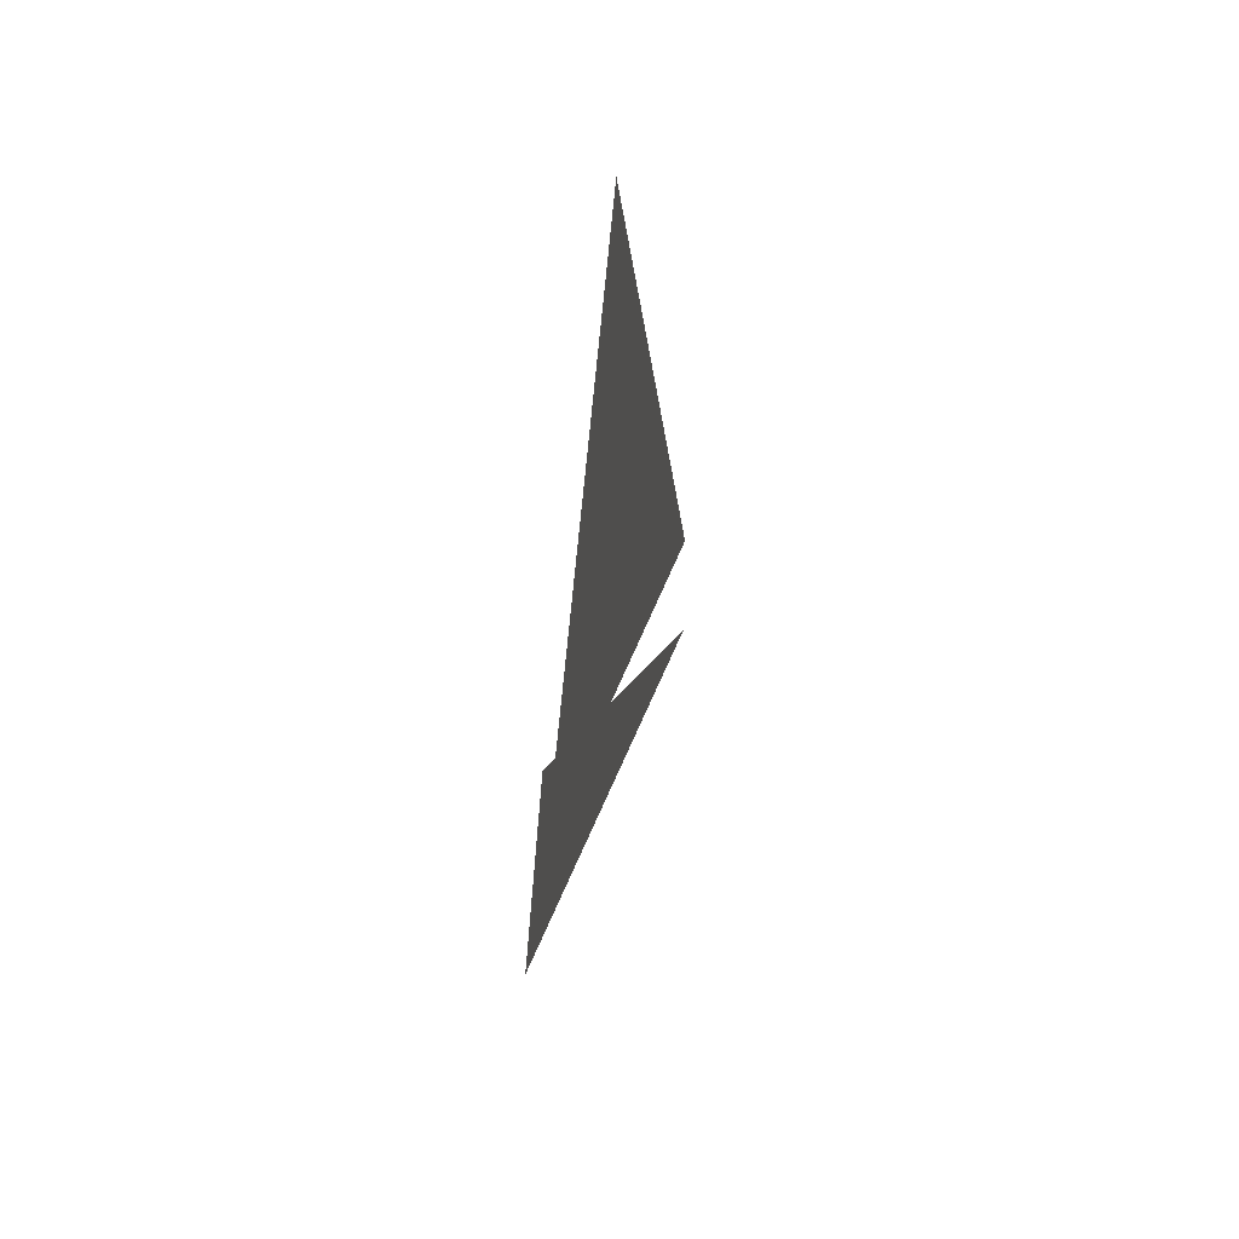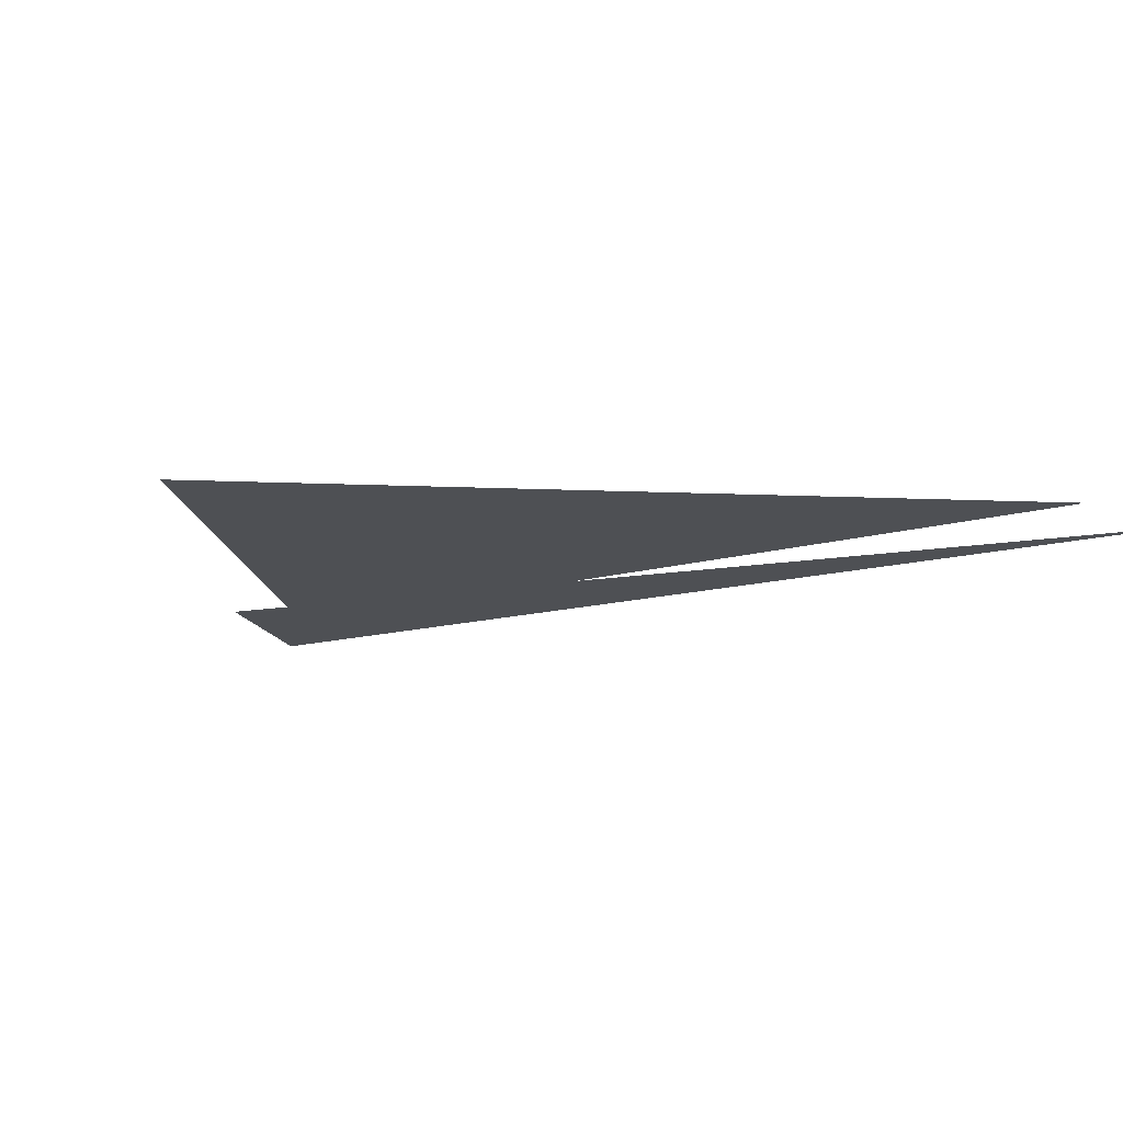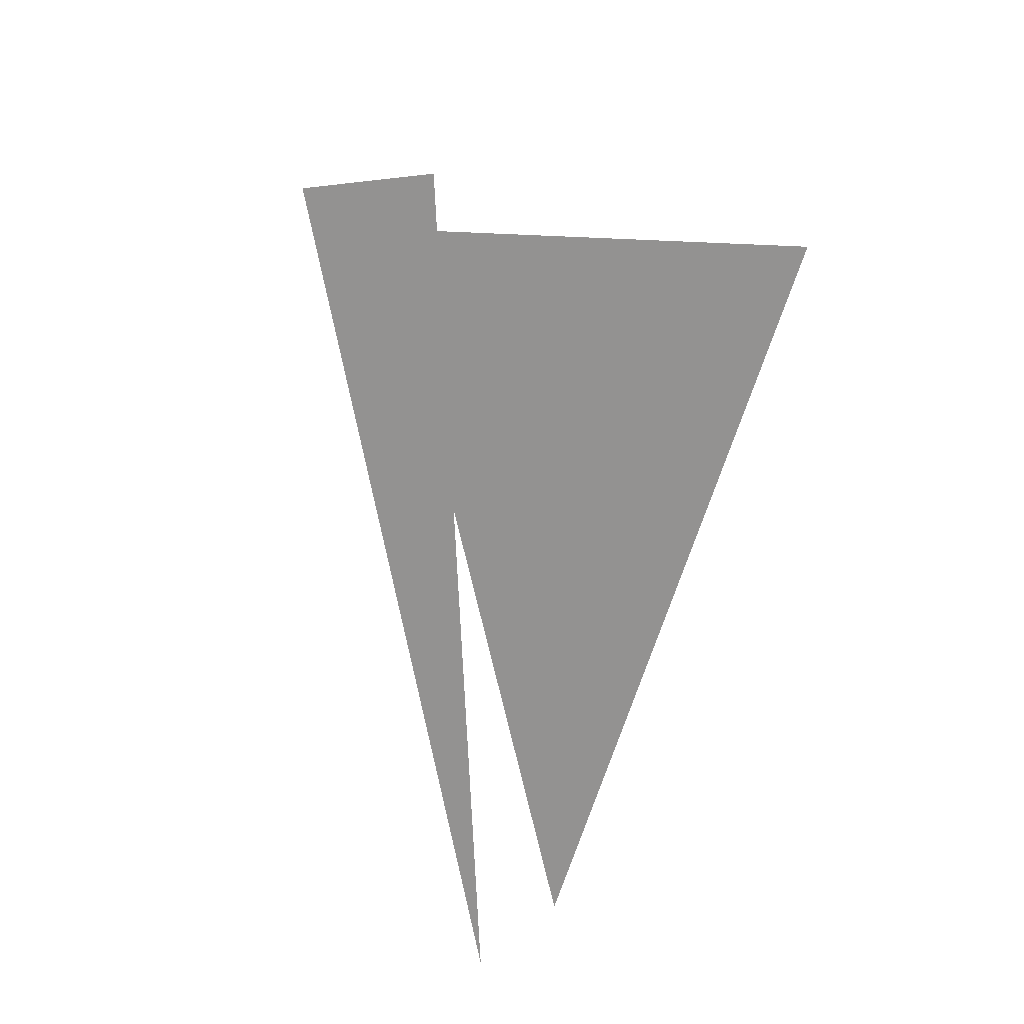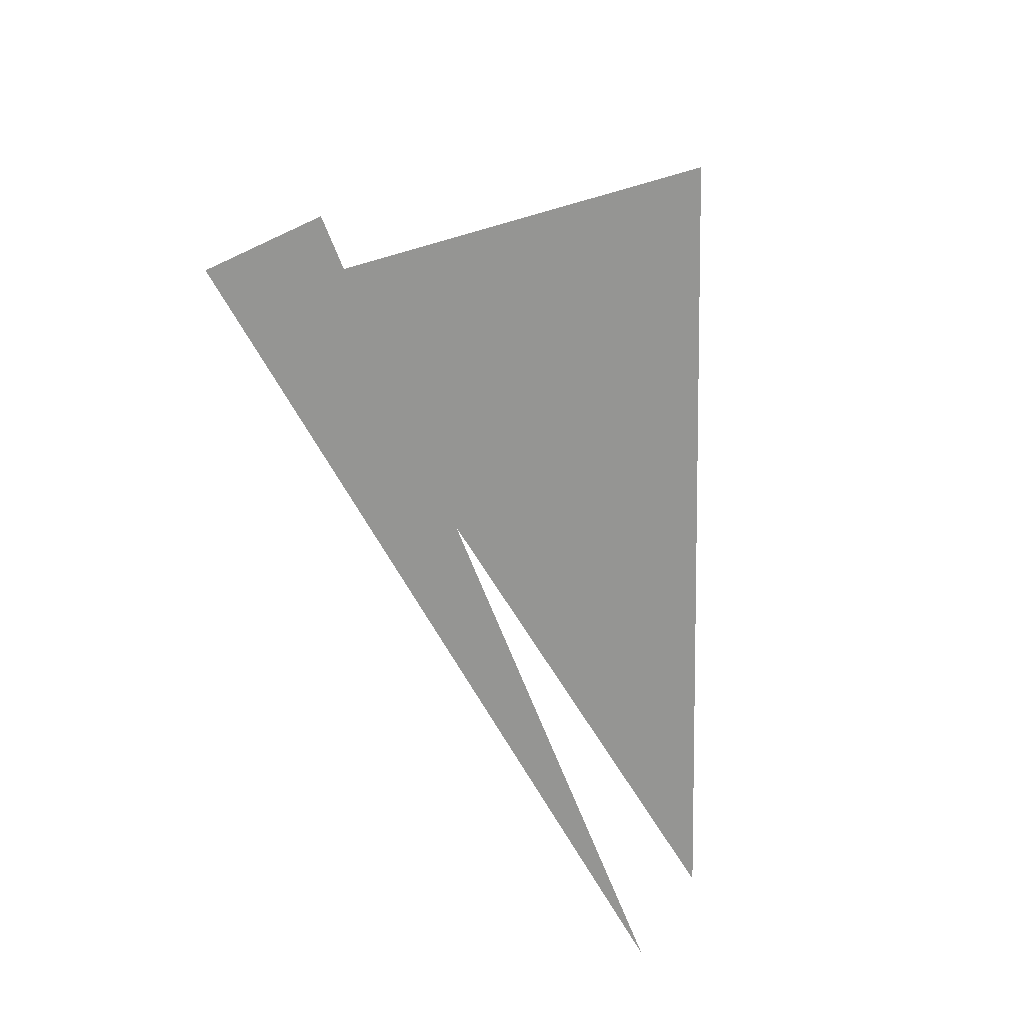
<metadata>
{"format":"obj","ext":"obj","renderer":"f3d","projection":"perspective","resolution":1024,"background":"white","views":[{"elev":45.4,"azim":98.5,"up":"+Y"},{"elev":-18.9,"azim":-124.1,"up":"+Z"},{"elev":-66.5,"azim":132.5,"up":"+Z"},{"elev":-67.3,"azim":151.3,"up":"+Z"}]}
</metadata>
<code>
v -0.1243 6.994 0
v 0.5007 8.077 0
v 0.9583 7.619 0
v 1.085 7.574 0
v -0.1243 6.819 0
v 0.9677 7.735 0
f 1 2 3
f 4 5 6

</code>
